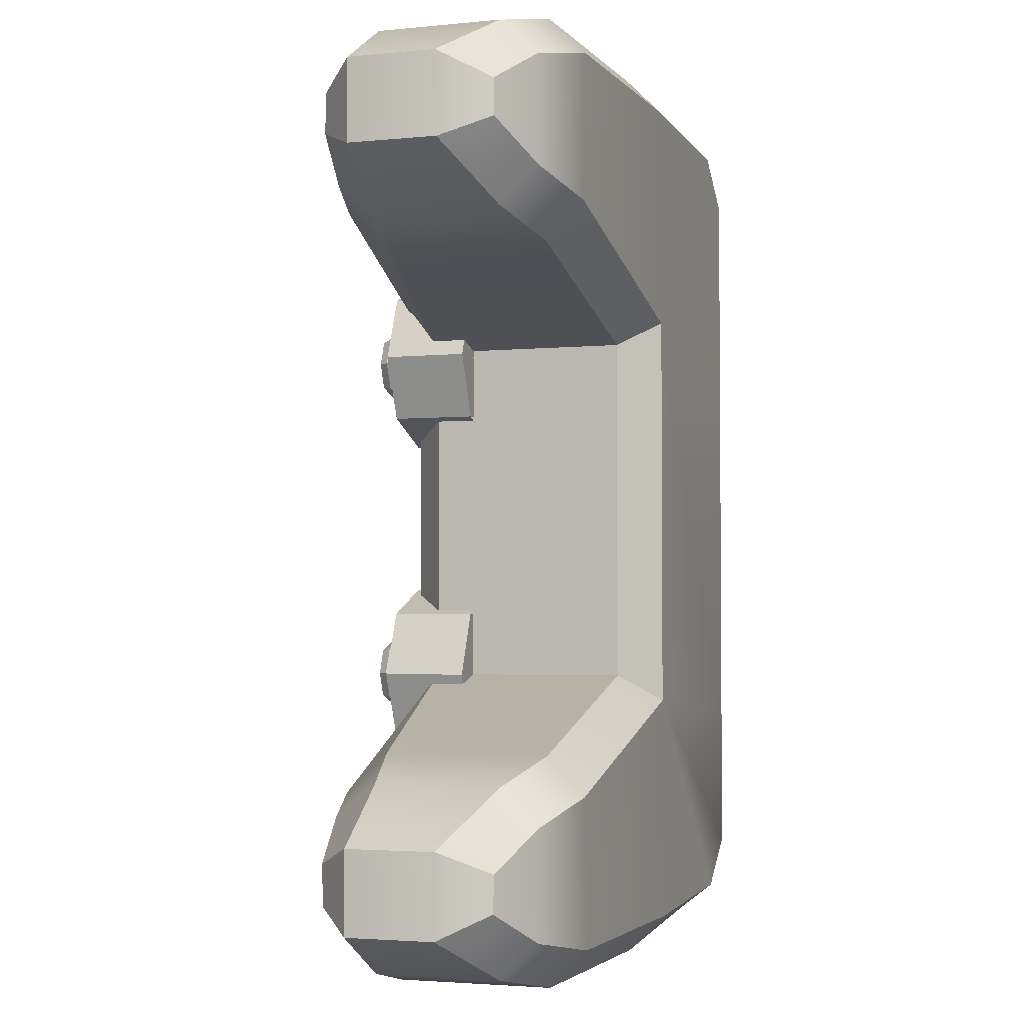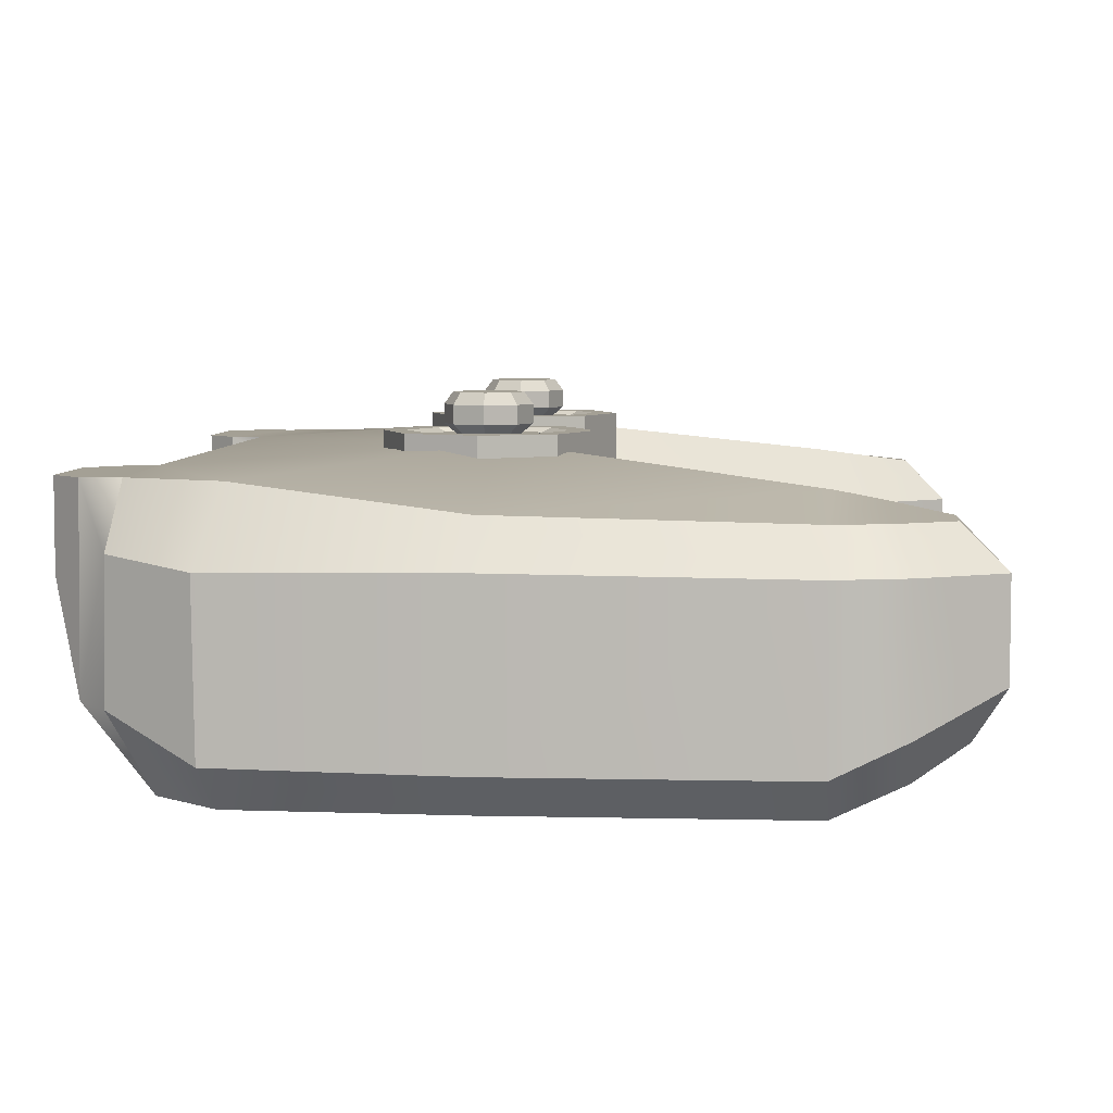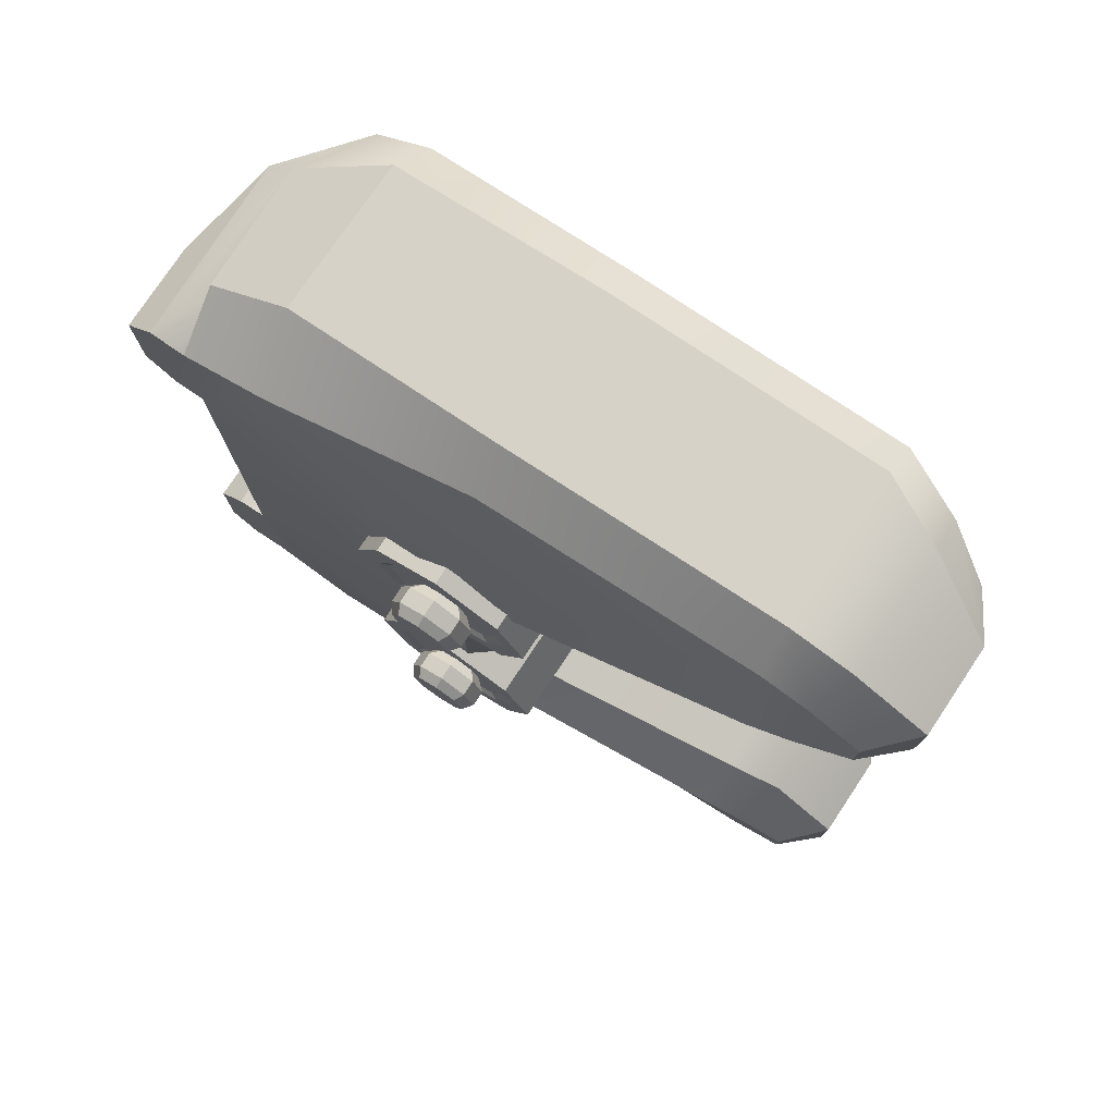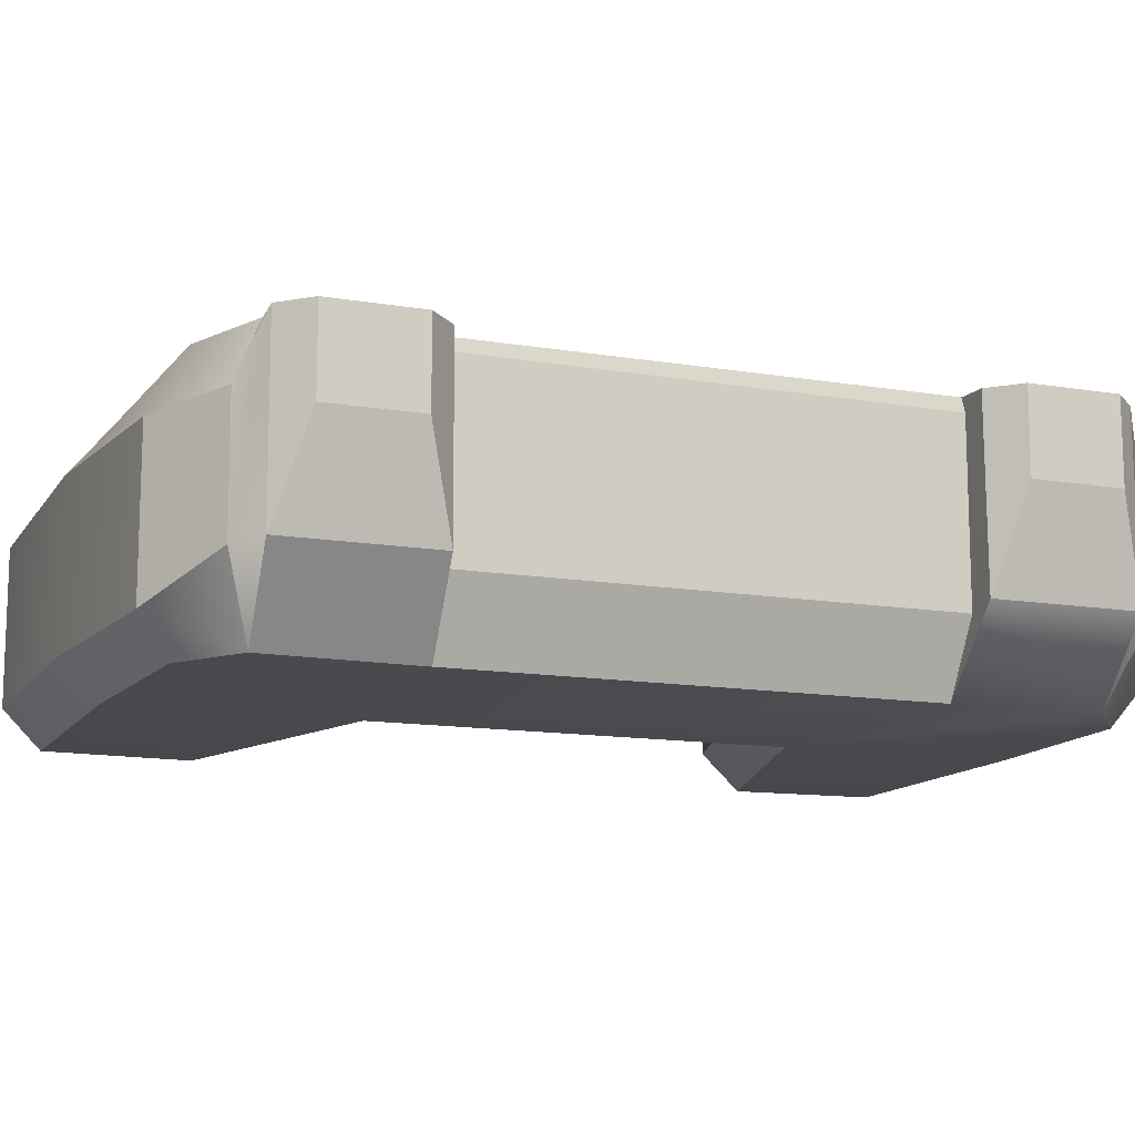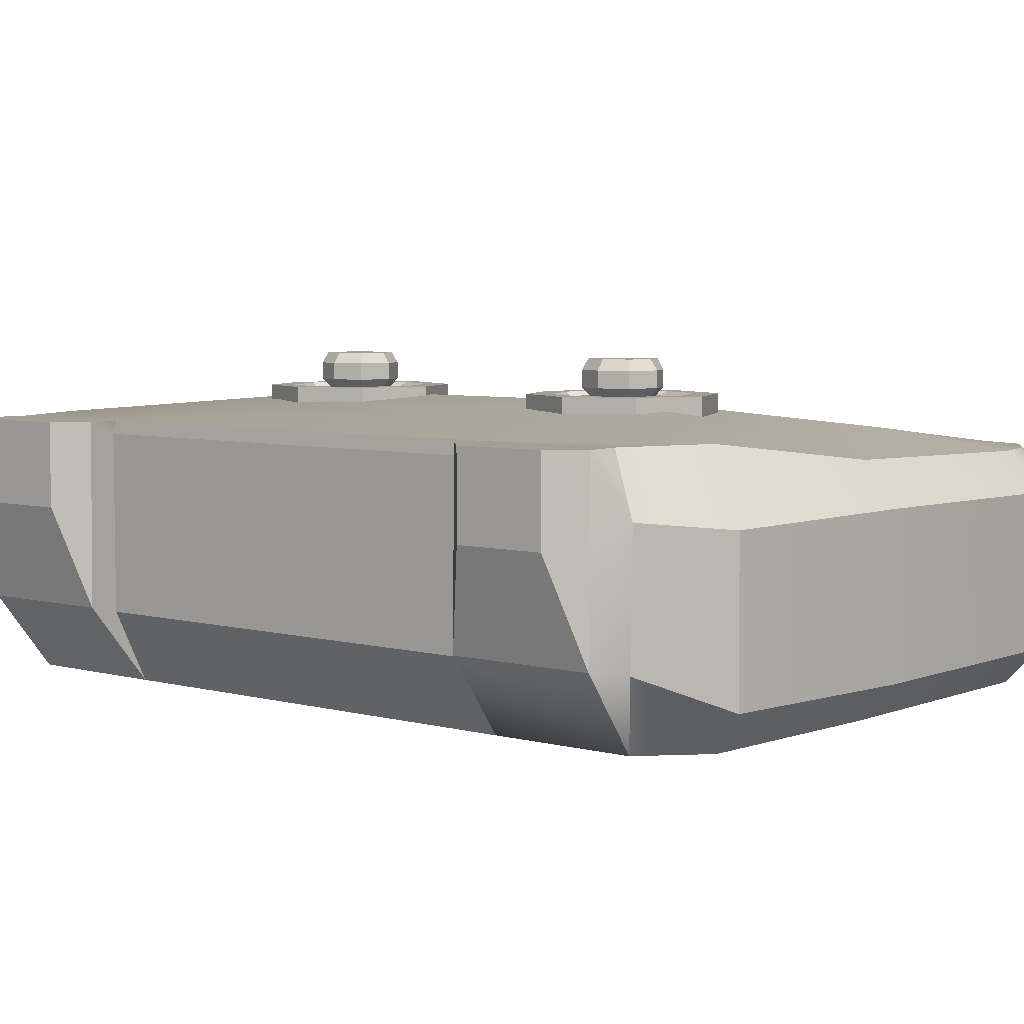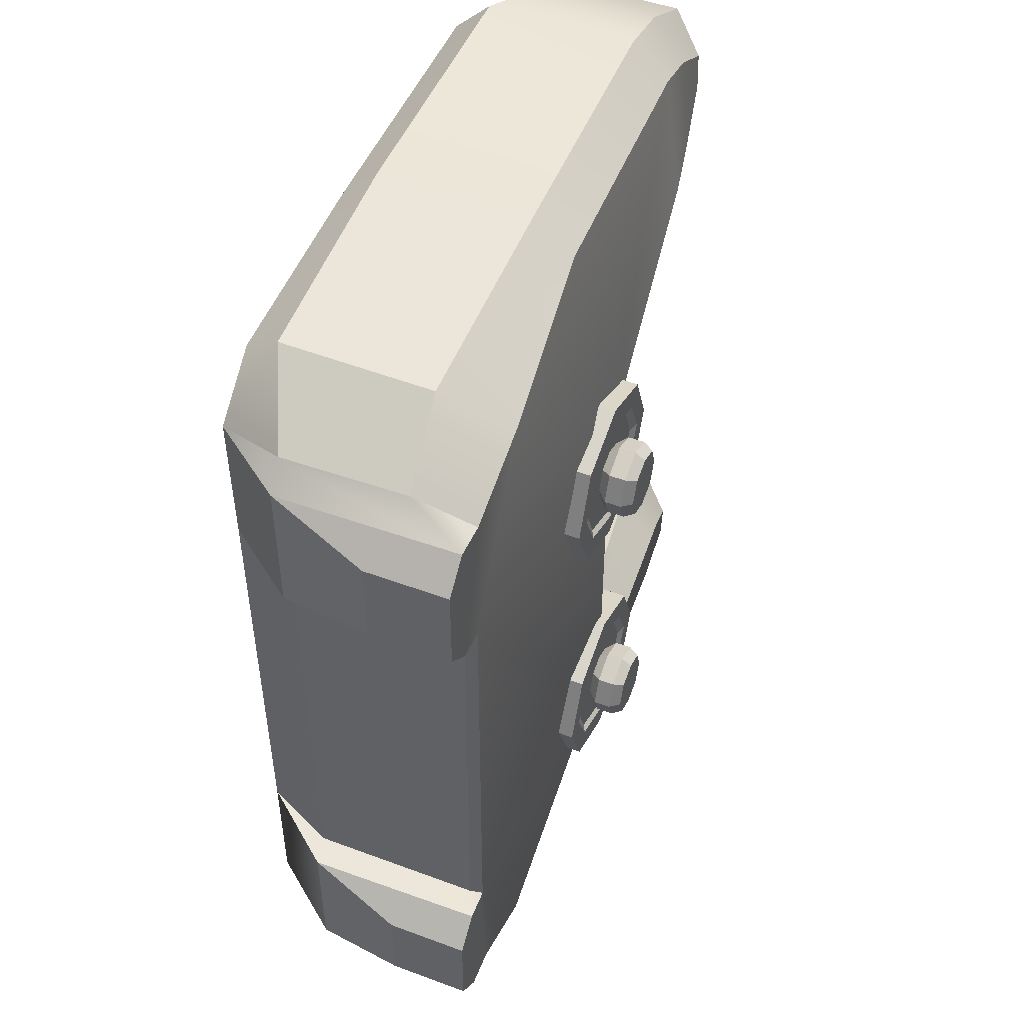
<metadata>
{"format":"obj","ext":"obj","renderer":"f3d","projection":"perspective","resolution":1024,"background":"white","views":[{"elev":-2.9,"azim":-70.8,"up":"+Z"},{"elev":5.7,"azim":-175.6,"up":"+Y"},{"elev":77.7,"azim":-146.3,"up":"+Z"},{"elev":-12.8,"azim":68.5,"up":"+Y"},{"elev":5.4,"azim":130.0,"up":"+Y"},{"elev":50.1,"azim":112.2,"up":"+Z"}]}
</metadata>
<code>
g default
v -62.43 3.708 190.1
v -63.36 3.708 189.7
v -64.28 3.708 190.1
v -64.67 3.708 191
v -64.28 3.708 192
v -63.36 3.708 192.3
v -62.43 3.708 192
v -62.05 3.708 191
v -62.43 4.939 190.1
v -63.36 4.939 189.7
v -64.28 4.939 190.1
v -64.67 4.939 191
v -64.28 4.939 192
v -63.36 4.939 192.3
v -62.43 4.939 192
v -62.05 4.939 191
v -62.65 4.939 190.4
v -63.36 4.939 190.1
v -64.07 4.939 190.4
v -64.37 4.939 191
v -64.07 4.939 191.7
v -63.36 4.939 192
v -62.65 4.939 191.7
v -62.35 4.939 191
v -62.75 4.883 190.4
v -63.36 4.883 190.1
v -63.36 4.883 190.6
v -63.09 4.883 190.7
v -63.97 4.883 190.4
v -63.63 4.883 190.7
v -64.22 4.883 191
v -63.74 4.883 191
v -63.97 4.883 191.7
v -63.63 4.883 191.4
v -63.36 4.883 191.9
v -63.36 4.883 191.5
v -62.75 4.883 191.7
v -63.09 4.883 191.4
v -62.5 4.883 191
v -62.98 4.883 191
v -62.97 5.264 190.6
v -63.36 5.264 190.5
v -63.75 5.264 190.6
v -63.91 5.264 191
v -63.75 5.264 191.4
v -63.36 5.264 191.6
v -62.97 5.264 191.4
v -62.81 5.264 191
v -62.97 5.026 190.6
v -63.36 5.026 190.5
v -63.75 5.026 190.6
v -63.91 5.026 191
v -63.75 5.026 191.4
v -63.36 5.026 191.6
v -62.97 5.026 191.4
v -62.81 5.026 191
v -63.05 5.412 190.7
v -63.36 5.412 190.6
v -63.36 5.412 191
v -63.67 5.412 190.7
v -63.8 5.412 191
v -63.67 5.412 191.4
v -63.36 5.412 191.5
v -63.05 5.412 191.4
v -62.92 5.412 191
v -63.79 3.708 190.1
v -64.17 3.708 191
v -63.79 3.708 192
v -62.43 3.708 185.2
v -63.36 3.708 184.8
v -64.28 3.708 185.2
v -64.67 3.708 186.1
v -64.28 3.708 187.1
v -63.36 3.708 187.5
v -62.43 3.708 187.1
v -62.05 3.708 186.1
v -62.43 4.939 185.2
v -63.36 4.939 184.8
v -64.28 4.939 185.2
v -64.67 4.939 186.1
v -64.28 4.939 187.1
v -63.36 4.939 187.5
v -62.43 4.939 187.1
v -62.05 4.939 186.1
v -62.65 4.939 185.5
v -63.36 4.939 185.2
v -64.07 4.939 185.5
v -64.37 4.939 186.1
v -64.07 4.939 186.8
v -63.36 4.939 187.1
v -62.65 4.939 186.8
v -62.35 4.939 186.1
v -62.75 4.883 185.5
v -63.36 4.883 185.2
v -63.36 4.883 185.7
v -63.09 4.883 185.8
v -63.97 4.883 185.5
v -63.63 4.883 185.8
v -64.22 4.883 186.1
v -63.74 4.883 186.1
v -63.97 4.883 186.8
v -63.63 4.883 186.5
v -63.36 4.883 187.1
v -63.36 4.883 186.6
v -62.75 4.883 186.8
v -63.09 4.883 186.5
v -62.5 4.883 186.1
v -62.98 4.883 186.1
v -62.97 5.264 185.8
v -63.36 5.264 185.6
v -63.75 5.264 185.8
v -63.91 5.264 186.1
v -63.75 5.264 186.5
v -63.36 5.264 186.7
v -62.97 5.264 186.5
v -62.81 5.264 186.1
v -62.97 5.026 185.8
v -63.36 5.026 185.6
v -63.75 5.026 185.8
v -63.91 5.026 186.1
v -63.75 5.026 186.5
v -63.36 5.026 186.7
v -62.97 5.026 186.5
v -62.81 5.026 186.1
v -63.05 5.412 185.8
v -63.36 5.412 185.7
v -63.36 5.412 186.1
v -63.67 5.412 185.8
v -63.8 5.412 186.1
v -63.67 5.412 186.5
v -63.36 5.412 186.6
v -63.05 5.412 186.5
v -62.92 5.412 186.1
v -63.79 3.708 185.2
v -64.17 3.708 186.1
v -63.79 3.708 187.1
v -58.98 4.531 194
v -58.95 1.971 194
v -58.95 1.971 192
v -58.98 4.531 192
v -58.95 1.971 185.3
v -58.98 4.531 185.3
v -58.95 1.971 183.3
v -58.98 4.531 183.3
v -63.55 4.202 182.4
v -63.55 3.613 182
v -60.47 3.563 182.2
v -60.74 4.531 182.8
v -63.55 3.613 195.3
v -63.55 4.202 194.8
v -60.47 3.563 195
v -60.74 4.531 194.5
v -64.16 4.284 186.1
v -63.55 4.818 185.7
v -64.16 4.284 191.1
v -63.55 4.818 191.6
v -59.38 4.353 192
v -59.4 4.531 191.9
v -59.4 4.531 185.4
v -59.38 4.336 185.3
v -59.34 3.693 182.9
v -59.48 4.531 183.3
v -59.48 4.531 194
v -59.34 3.693 194.4
v -69.42 3.569 194.5
v -68.88 4.11 194.2
v -68.34 3.569 195.1
v -68.14 4.11 194.6
v -67.45 4.11 194.8
v -67.42 3.565 195.3
v -68.88 4.128 193.6
v -69.42 3.569 193.3
v -68.13 4.252 193
v -68.41 3.569 192.5
v -67.58 3.736 192.2
v -67.55 4.343 192.7
v -67.55 4.343 184.6
v -67.58 3.736 185.1
v -68.13 4.252 184.3
v -68.41 3.569 184.7
v -68.88 4.11 183.1
v -69.42 3.569 182.8
v -68.88 4.128 183.7
v -69.42 3.569 184
v -68.34 3.569 182.2
v -68.14 4.11 182.7
v -67.42 3.565 182
v -67.45 4.11 182.5
v -63.55 0.8608 194.8
v -63.55 1.391 195.3
v -60.65 0.8523 194.6
v -60.5 1.4 195
v -63.55 0.8608 182.5
v -63.55 1.391 182
v -60.65 0.8522 182.7
v -60.5 1.4 182.2
v -59.38 1.871 185.3
v -59.83 0.8608 185.4
v -59.38 1.871 192
v -59.83 0.8608 191.9
v -59.31 1.92 194.4
v -59.8 0.8695 194
v -63.55 0.8608 191.5
v -64.16 1.391 191.1
v -63.55 0.8608 185.8
v -64.16 1.391 186.1
v -59.8 0.8694 183.3
v -59.31 1.92 182.9
v -67.55 0.8608 192.7
v -67.58 1.387 192.2
v -68.4 1.228 193.1
v -68.41 1.774 192.5
v -69.04 1.633 194.1
v -69.42 2.316 194.5
v -69.06 1.621 193.6
v -69.42 2.298 193.3
v -68.35 1.245 194.6
v -68.34 1.799 195.1
v -67.45 0.8608 194.8
v -67.42 1.392 195.3
v -69.05 1.637 183.2
v -69.42 2.308 182.8
v -68.35 1.245 182.7
v -68.34 1.799 182.2
v -67.45 0.8608 182.5
v -67.42 1.392 182
v -69.06 1.618 183.7
v -69.42 2.305 184
v -68.4 1.228 184.2
v -68.41 1.774 184.7
v -67.55 0.8608 184.6
v -67.58 1.387 185.1
v -58.58 4.531 193.6
v -58.58 3.362 193.6
v -58.58 3.362 192.3
v -58.58 4.531 192.3
v -58.58 3.362 184.9
v -58.58 4.531 184.9
v -58.58 3.362 183.7
v -58.58 4.531 183.7
g pCylinder3
f 1 2 10 9
f 2 3 11 10
f 3 4 12 11
f 4 5 13 12
f 5 6 14 13
f 6 7 15 14
f 7 8 16 15
f 8 1 9 16
f 9 10 18 17
f 10 11 19 18
f 11 12 20 19
f 12 13 21 20
f 13 14 22 21
f 14 15 23 22
f 15 16 24 23
f 16 9 17 24
f 25 26 27 28
f 26 29 30 27
f 29 31 32 30
f 31 33 34 32
f 33 35 36 34
f 35 37 38 36
f 37 39 40 38
f 39 25 28 40
f 57 58 59
f 58 60 59
f 60 61 59
f 61 62 59
f 62 63 59
f 63 64 59
f 64 65 59
f 65 57 59
f 17 18 26 25
f 18 19 29 26
f 19 20 31 29
f 20 21 33 31
f 21 22 35 33
f 22 23 37 35
f 23 24 39 37
f 24 17 25 39
f 49 50 42 41
f 50 51 43 42
f 51 52 44 43
f 52 53 45 44
f 53 54 46 45
f 54 55 47 46
f 55 56 48 47
f 56 49 41 48
f 28 27 50 49
f 27 30 51 50
f 30 32 52 51
f 32 34 53 52
f 34 36 54 53
f 36 38 55 54
f 38 40 56 55
f 40 28 49 56
f 41 42 58 57
f 42 43 60 58
f 43 44 61 60
f 44 45 62 61
f 45 46 63 62
f 46 47 64 63
f 47 48 65 64
f 48 41 57 65
f 4 3 66 67
f 5 4 67 68
f 69 70 78 77
f 70 71 79 78
f 71 72 80 79
f 72 73 81 80
f 73 74 82 81
f 74 75 83 82
f 75 76 84 83
f 76 69 77 84
f 77 78 86 85
f 78 79 87 86
f 79 80 88 87
f 80 81 89 88
f 81 82 90 89
f 82 83 91 90
f 83 84 92 91
f 84 77 85 92
f 93 94 95 96
f 94 97 98 95
f 97 99 100 98
f 99 101 102 100
f 101 103 104 102
f 103 105 106 104
f 105 107 108 106
f 107 93 96 108
f 125 126 127
f 126 128 127
f 128 129 127
f 129 130 127
f 130 131 127
f 131 132 127
f 132 133 127
f 133 125 127
f 85 86 94 93
f 86 87 97 94
f 87 88 99 97
f 88 89 101 99
f 89 90 103 101
f 90 91 105 103
f 91 92 107 105
f 92 85 93 107
f 117 118 110 109
f 118 119 111 110
f 119 120 112 111
f 120 121 113 112
f 121 122 114 113
f 122 123 115 114
f 123 124 116 115
f 124 117 109 116
f 96 95 118 117
f 95 98 119 118
f 98 100 120 119
f 100 102 121 120
f 102 104 122 121
f 104 106 123 122
f 106 108 124 123
f 108 96 117 124
f 109 110 126 125
f 110 111 128 126
f 111 112 129 128
f 112 113 130 129
f 113 114 131 130
f 114 115 132 131
f 115 116 133 132
f 116 109 125 133
f 72 71 134 135
f 73 72 135 136
f 160 157 199 197
f 142 160 197 141
f 137 164 201 138
f 145 146 187 188
f 146 145 148 147
f 147 148 162 161
f 149 150 169 170
f 150 149 151 152
f 152 151 164 163
f 153 154 177 178
f 154 153 155 156
f 156 155 175 176
f 158 157 160 159
f 140 158 163 137
f 165 166 171 172
f 166 165 167 168
f 168 167 170 169
f 172 171 173 174
f 174 173 176 175
f 178 177 179 180
f 180 179 183 184
f 181 182 184 183
f 182 181 186 185
f 185 186 188 187
f 158 159 154 156
f 156 150 152 158
f 148 159 162
f 169 150 156 176
f 177 154 145 188
f 166 168 173 171
f 168 169 176 173
f 188 186 179 177
f 186 181 183 179
f 140 157 158
f 142 159 160
f 144 161 162
f 137 163 164
f 139 199 157 140
f 143 208 161 144
f 189 190 220 219
f 190 189 191 192
f 192 191 202 201
f 193 194 196 195
f 194 193 225 226
f 195 196 208 207
f 198 197 199 200
f 141 198 207 143
f 200 139 138 202
f 203 204 206 205
f 204 203 209 210
f 205 206 232 231
f 210 209 211 212
f 212 211 215 216
f 213 214 216 215
f 214 213 217 218
f 218 217 219 220
f 221 222 224 223
f 222 221 227 228
f 223 224 226 225
f 228 227 229 230
f 230 229 231 232
f 198 200 203 205
f 200 202 203
f 195 207 205 193
f 209 203 189 219
f 225 193 205 231
f 219 217 211 209
f 217 213 215 211
f 221 223 229 227
f 223 225 231 229
f 207 198 205
f 189 203 202 191
f 149 190 192 151
f 194 146 147 196
f 155 153 206 204
f 192 201 164 151
f 147 161 208 196
f 214 218 167 165
f 218 220 170 167
f 182 185 224 222
f 185 187 226 224
f 172 216 214 165
f 187 146 194 226
f 220 190 149 170
f 222 228 184 182
f 204 210 175 155
f 232 206 153 178
f 228 230 180 184
f 230 232 178 180
f 172 174 212 216
f 174 175 210 212
f 141 197 198
f 199 139 200
f 201 202 138
f 207 208 143
f 137 138 234 233
f 138 139 235 234
f 139 140 236 235
f 140 137 233 236
f 142 141 237 238
f 141 143 239 237
f 143 144 240 239
f 144 142 238 240
f 162 159 142 144
f 233 234 235 236
f 238 237 239 240
f 152 163 158
f 154 159 148 145

</code>
